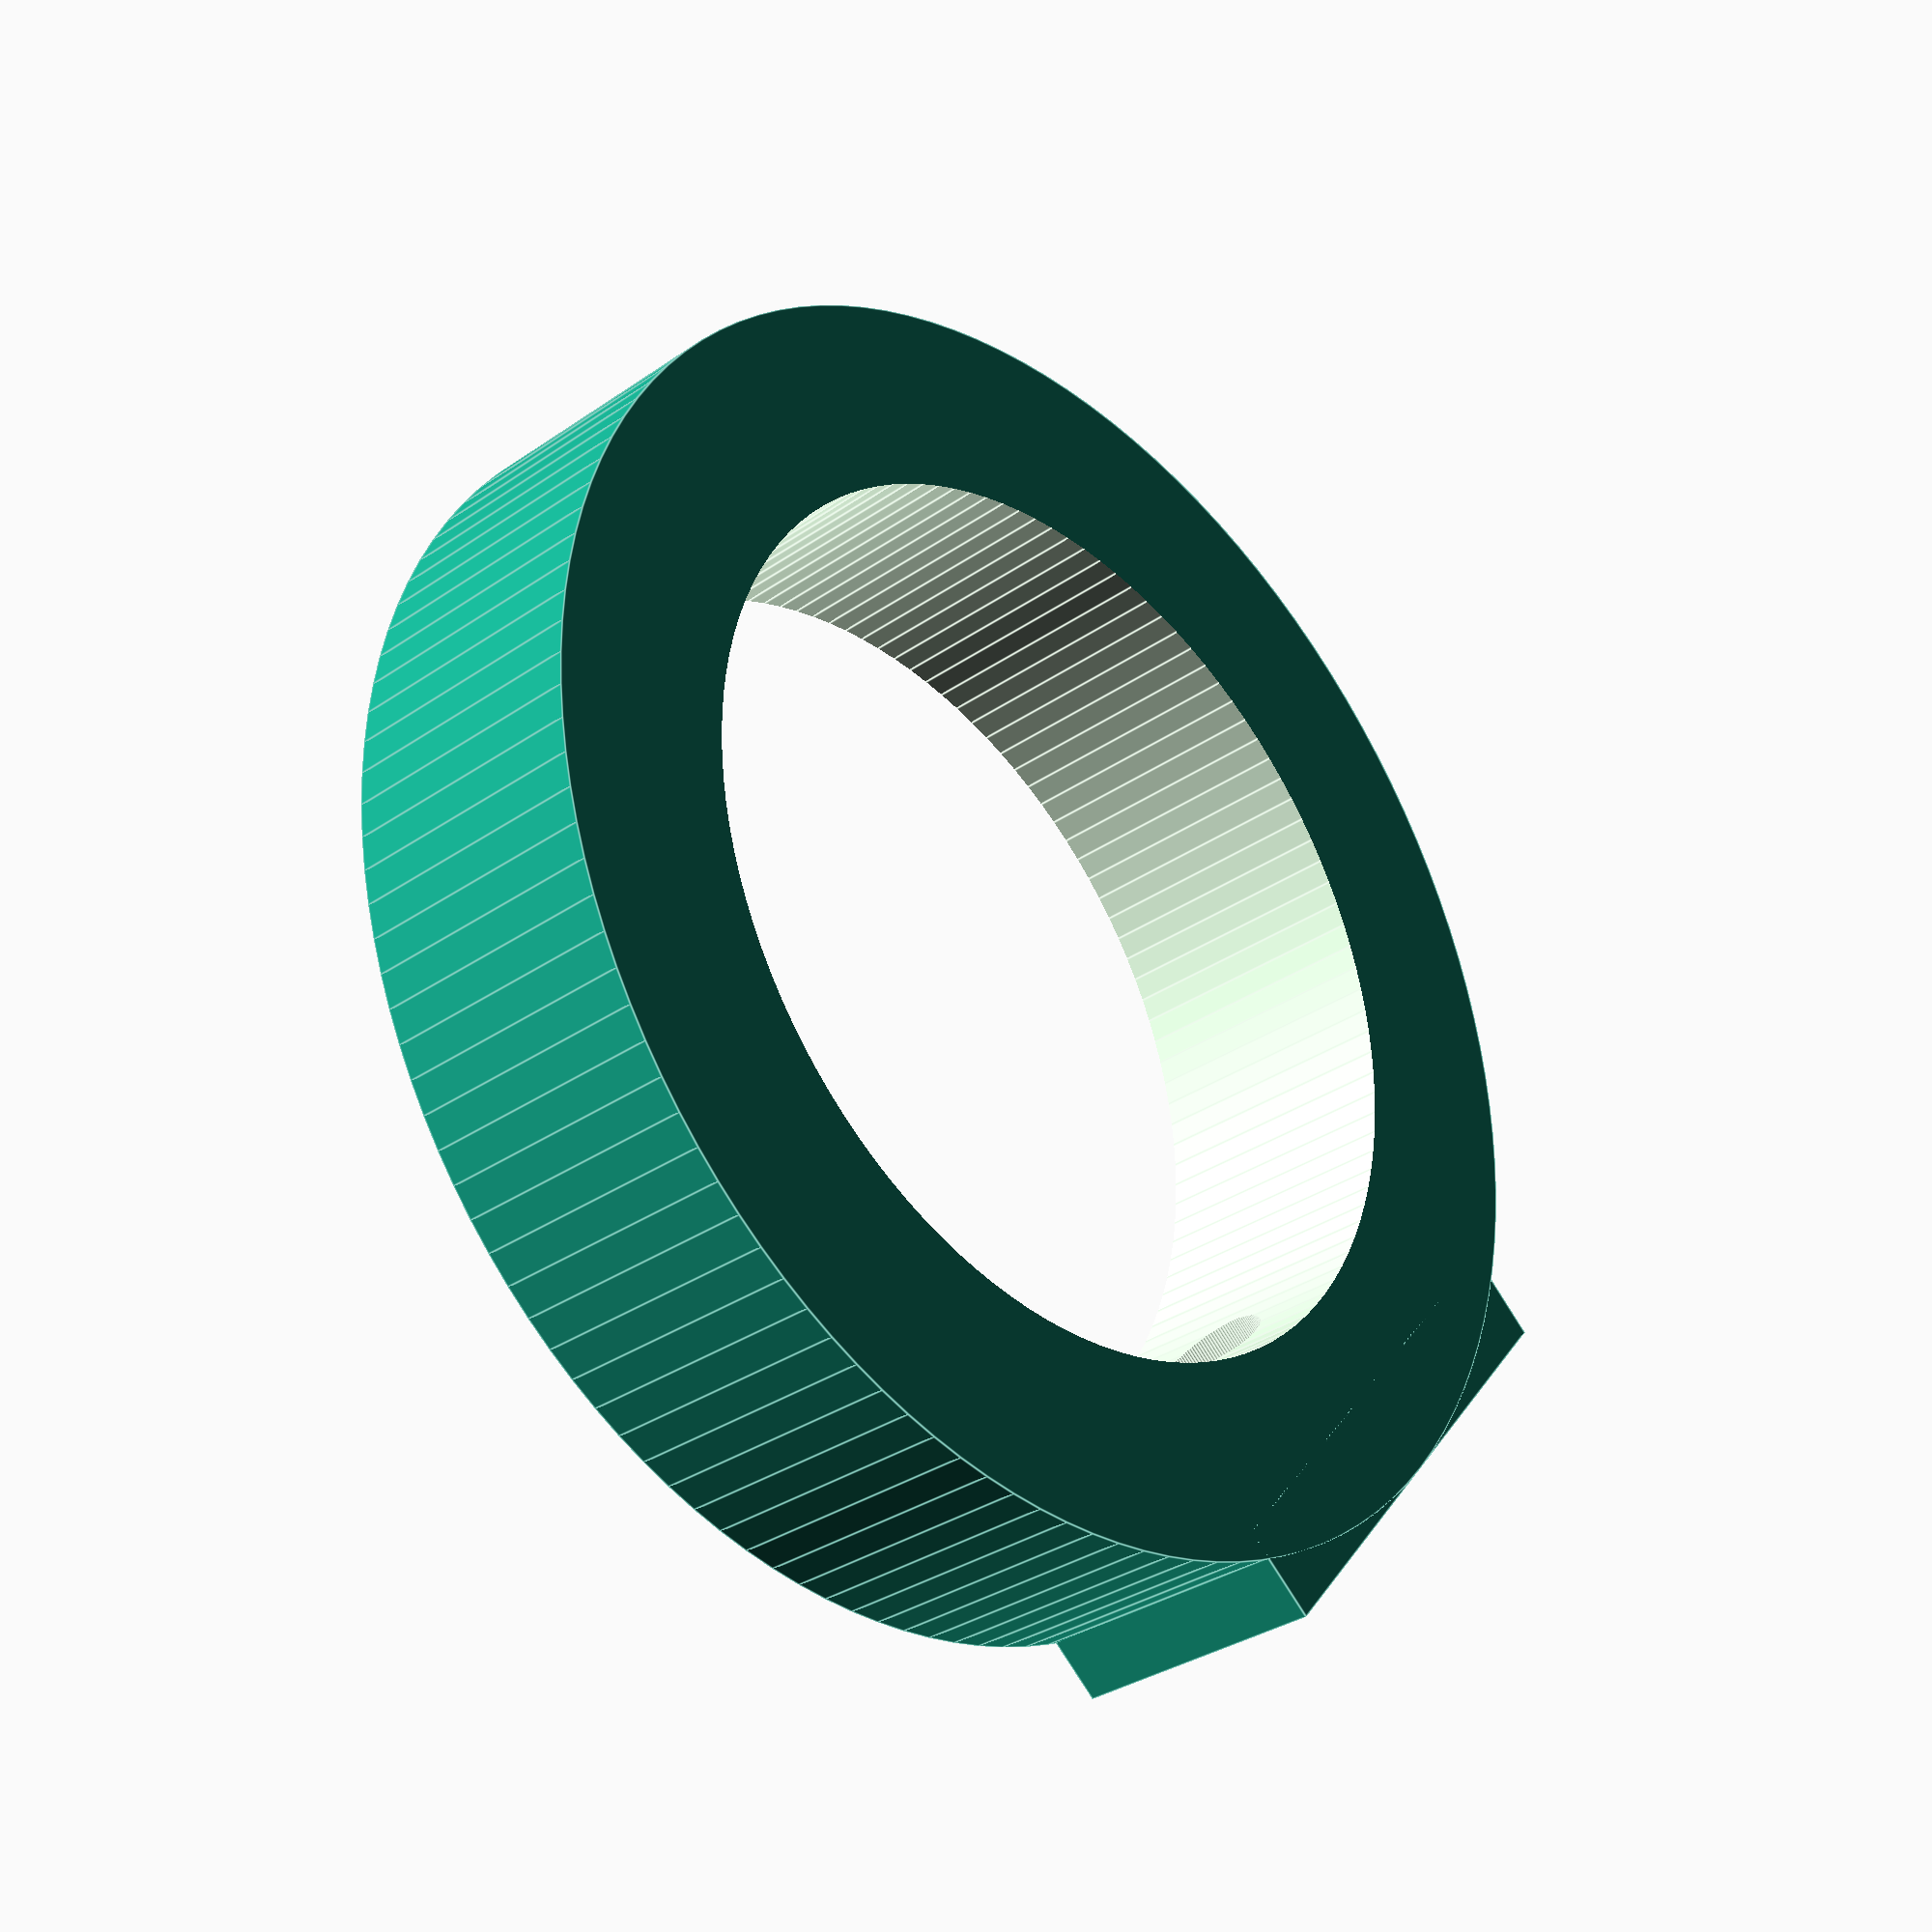
<openscad>
 
 di=40;  //inner diameter
 da=57; // Outer diameter
 h=12;   // Height
 w= 25; // Width of mount point
 
 $fn= 120;
 difference(){
 union(){
    translate( [0,0,(da-di)/8] ) {
        difference(){
 cube( [w, ,h,(da-di)/4] ,center=true);
     
        }}
 
 translate( [0,0,da/2] ) {
rotate(a = 90, v = [1,0, 0]) { 
 difference() {
 cylinder(h=h, d1=da, d2=da, center=true);
cylinder(h=h+1, d1=di, d2=di ,center=true);
     } 
    }  
}
}
cylinder(h=50, d=5, center=true);	       
}
</openscad>
<views>
elev=81.6 azim=122.2 roll=32.4 proj=p view=edges
</views>
